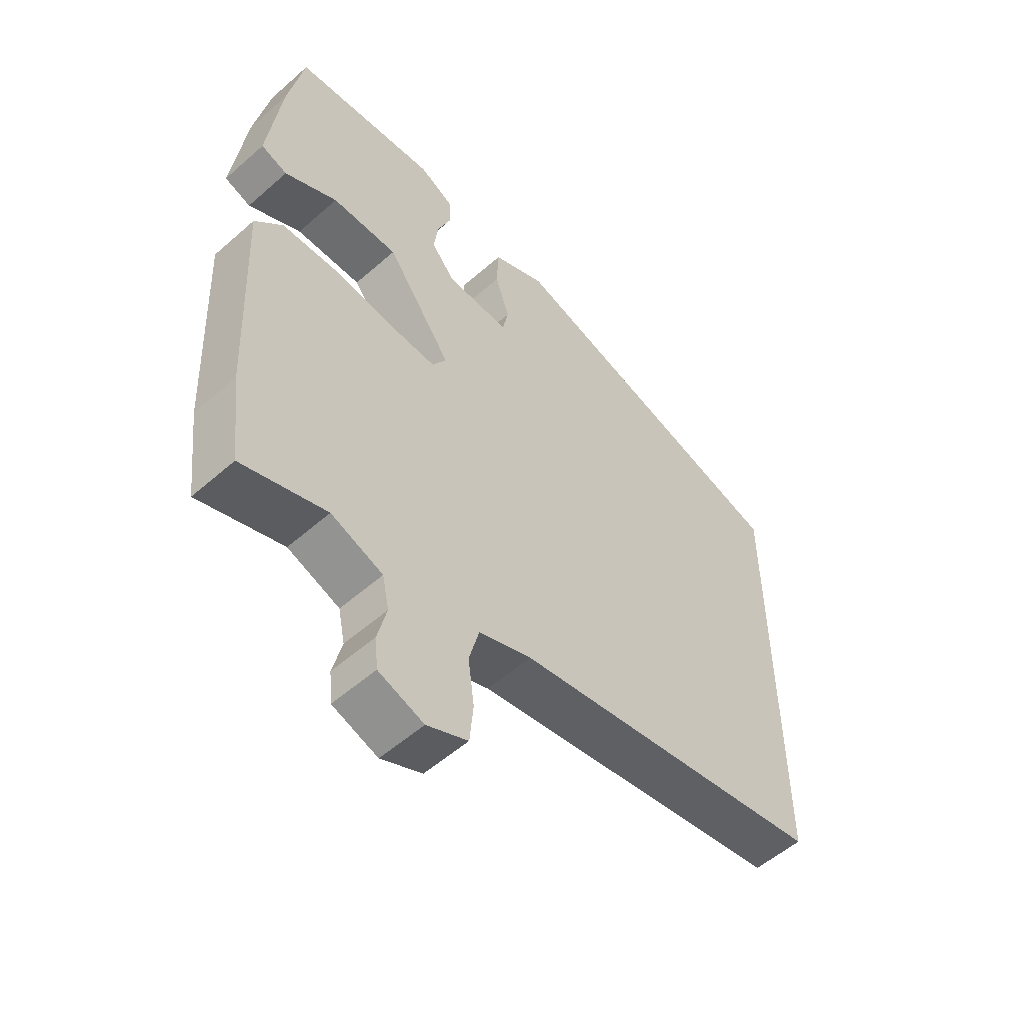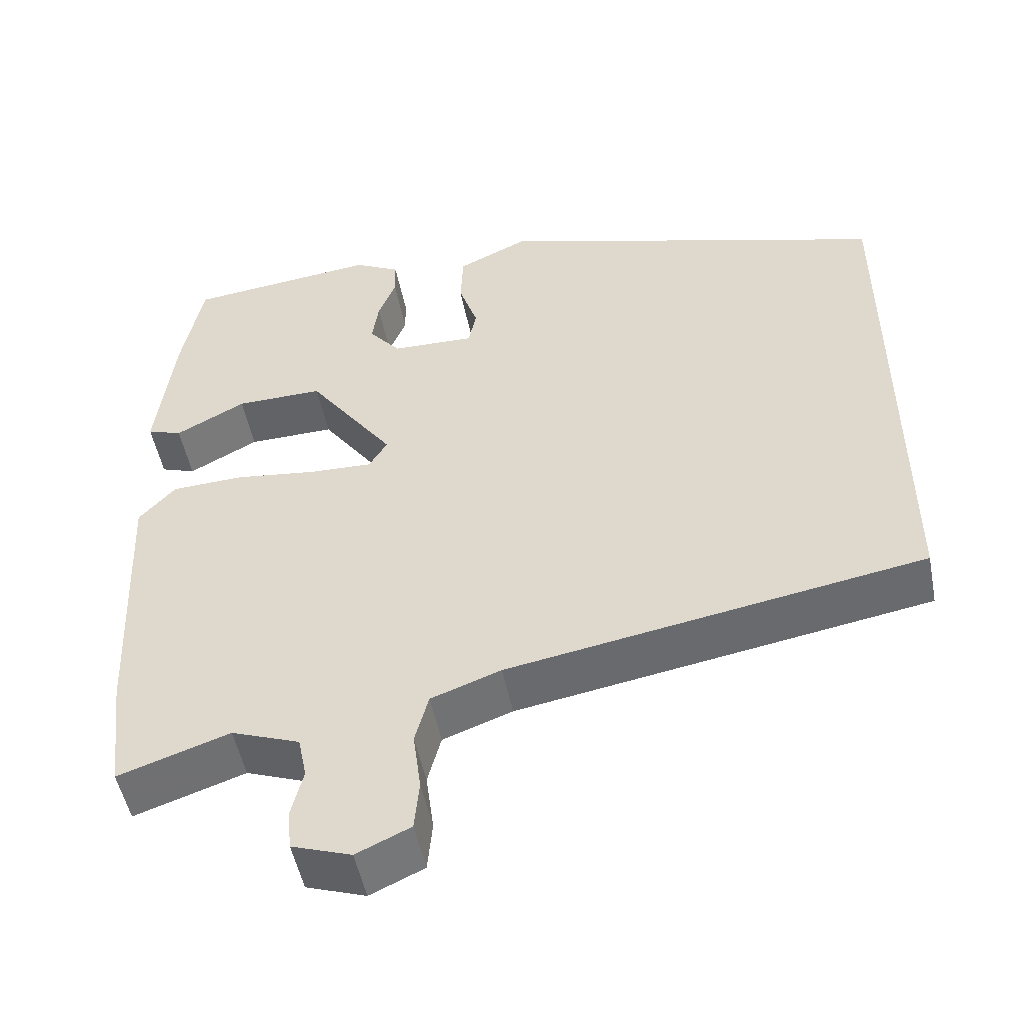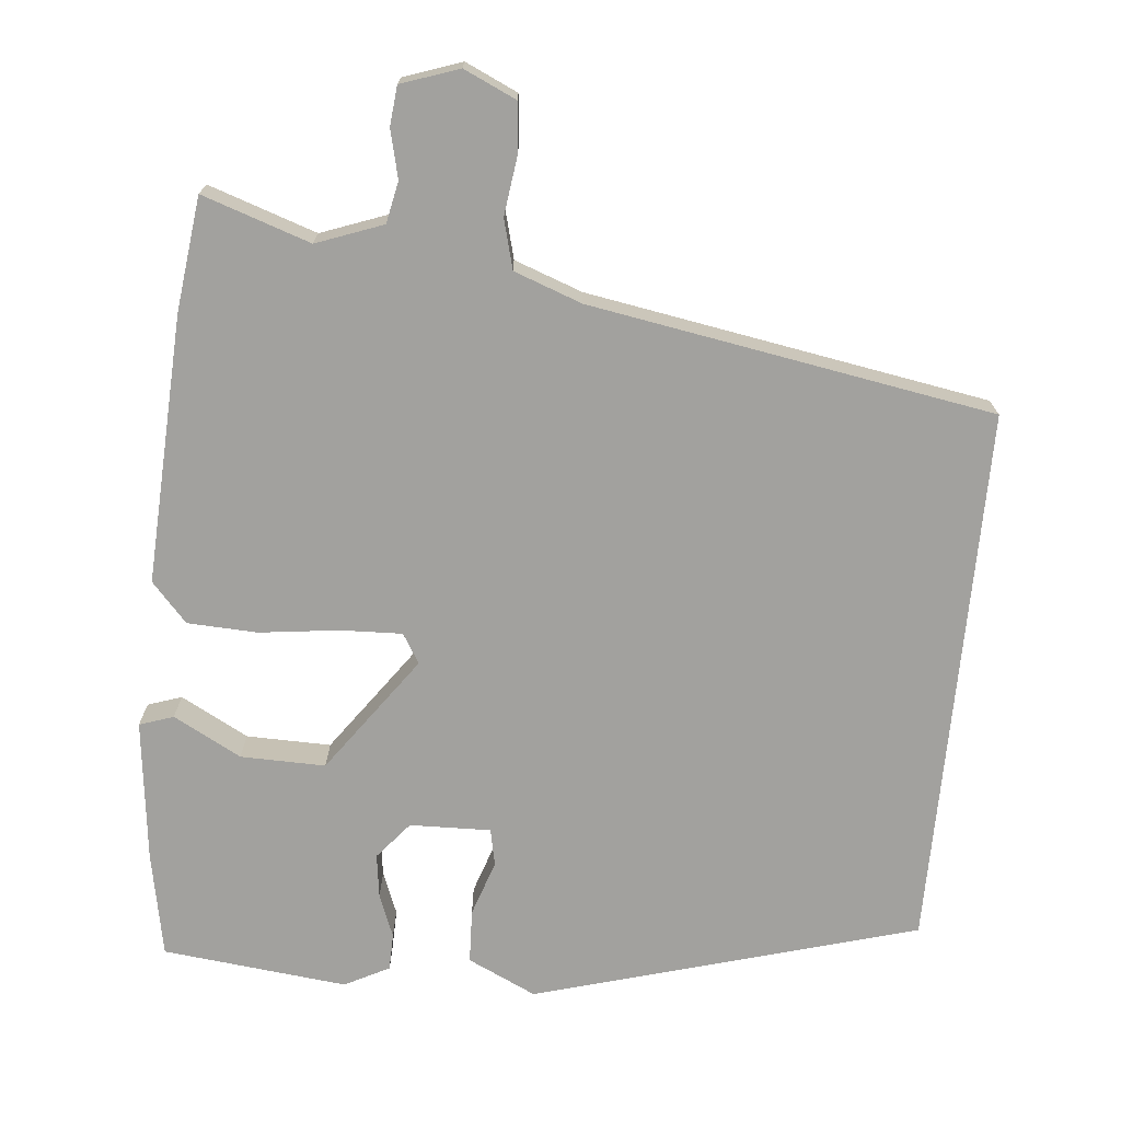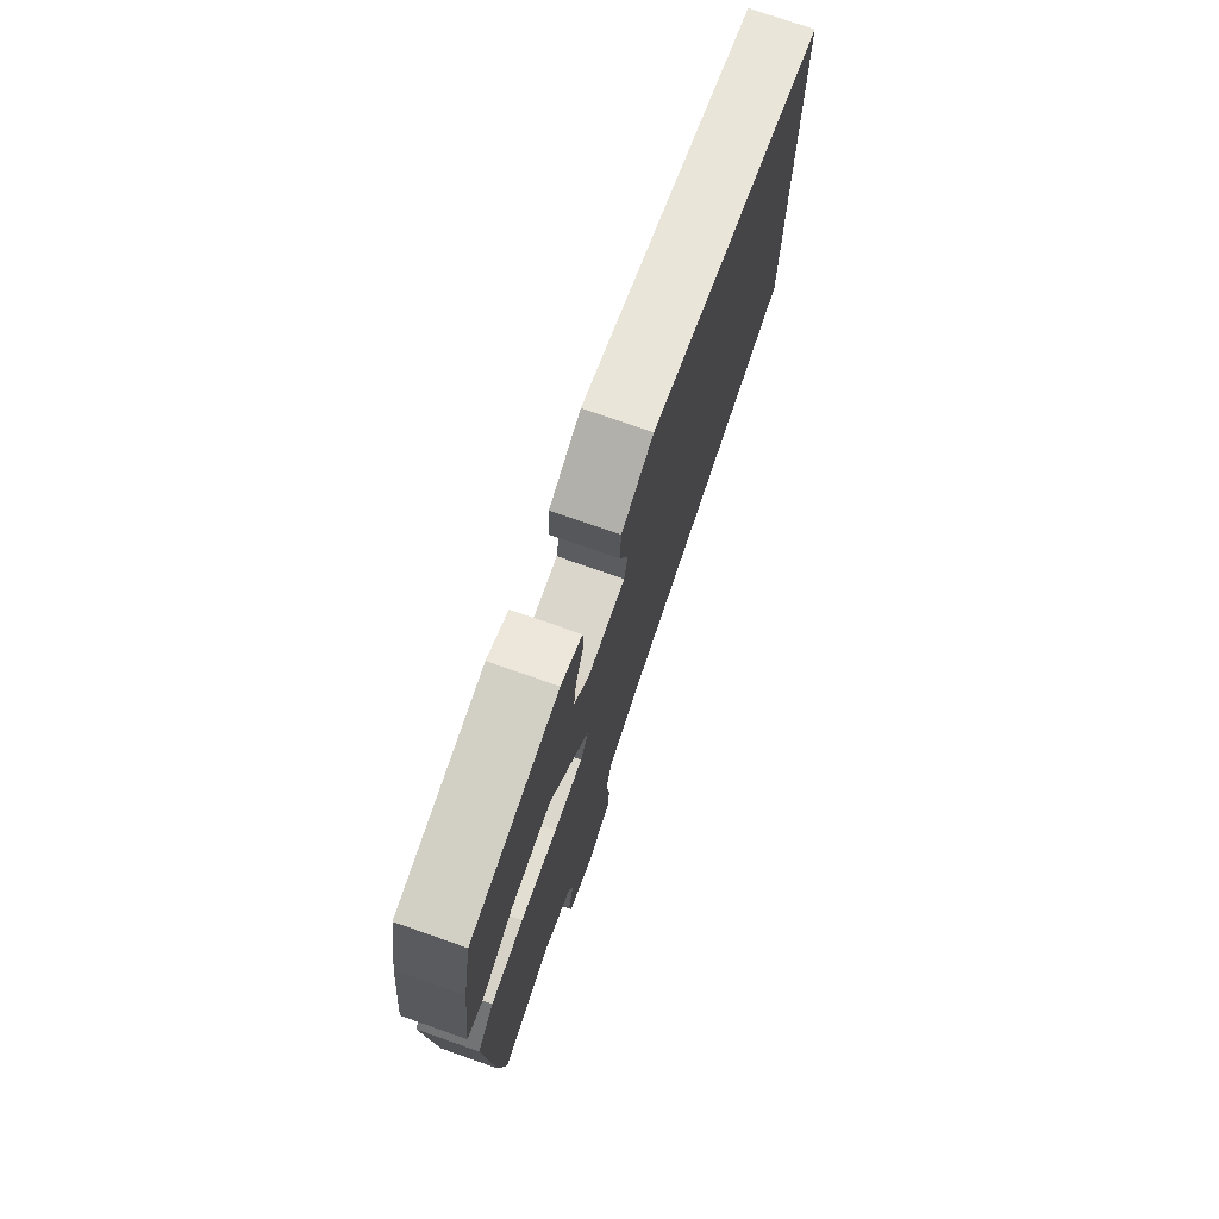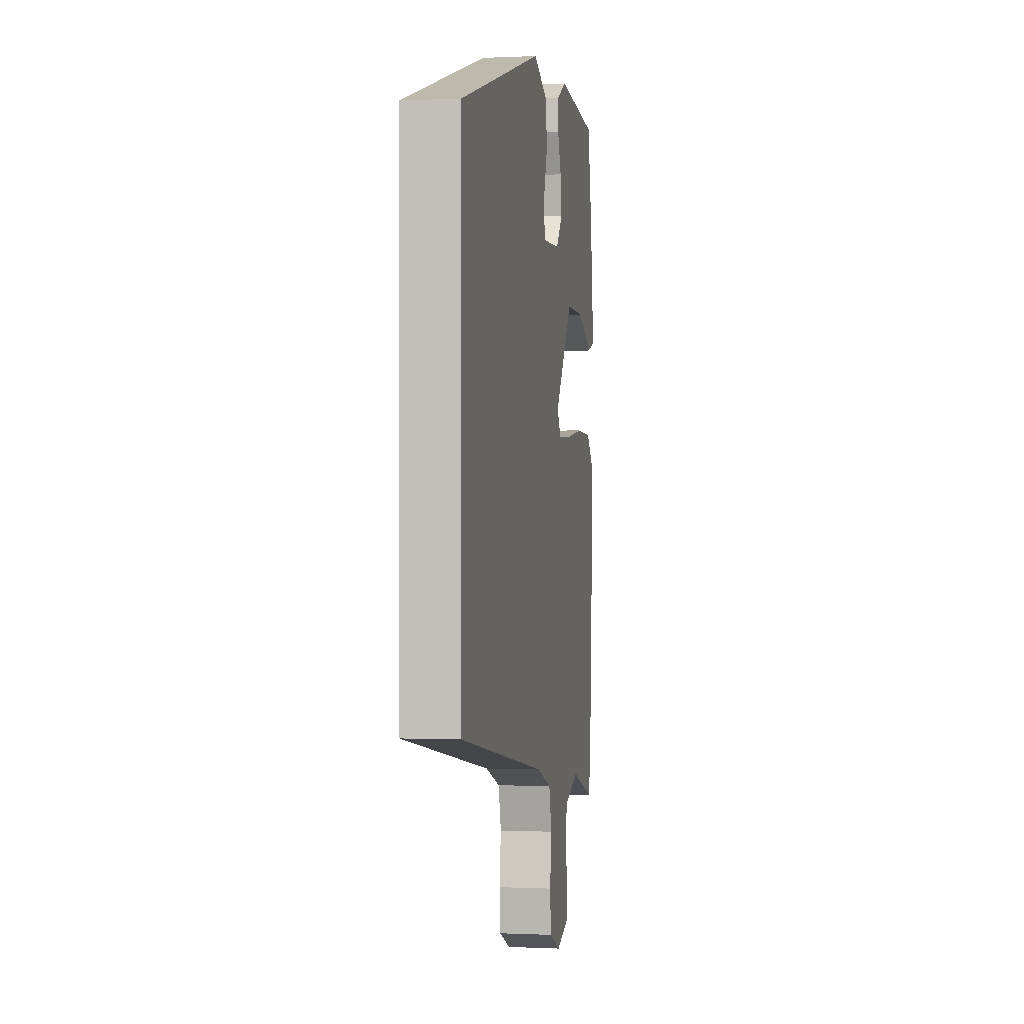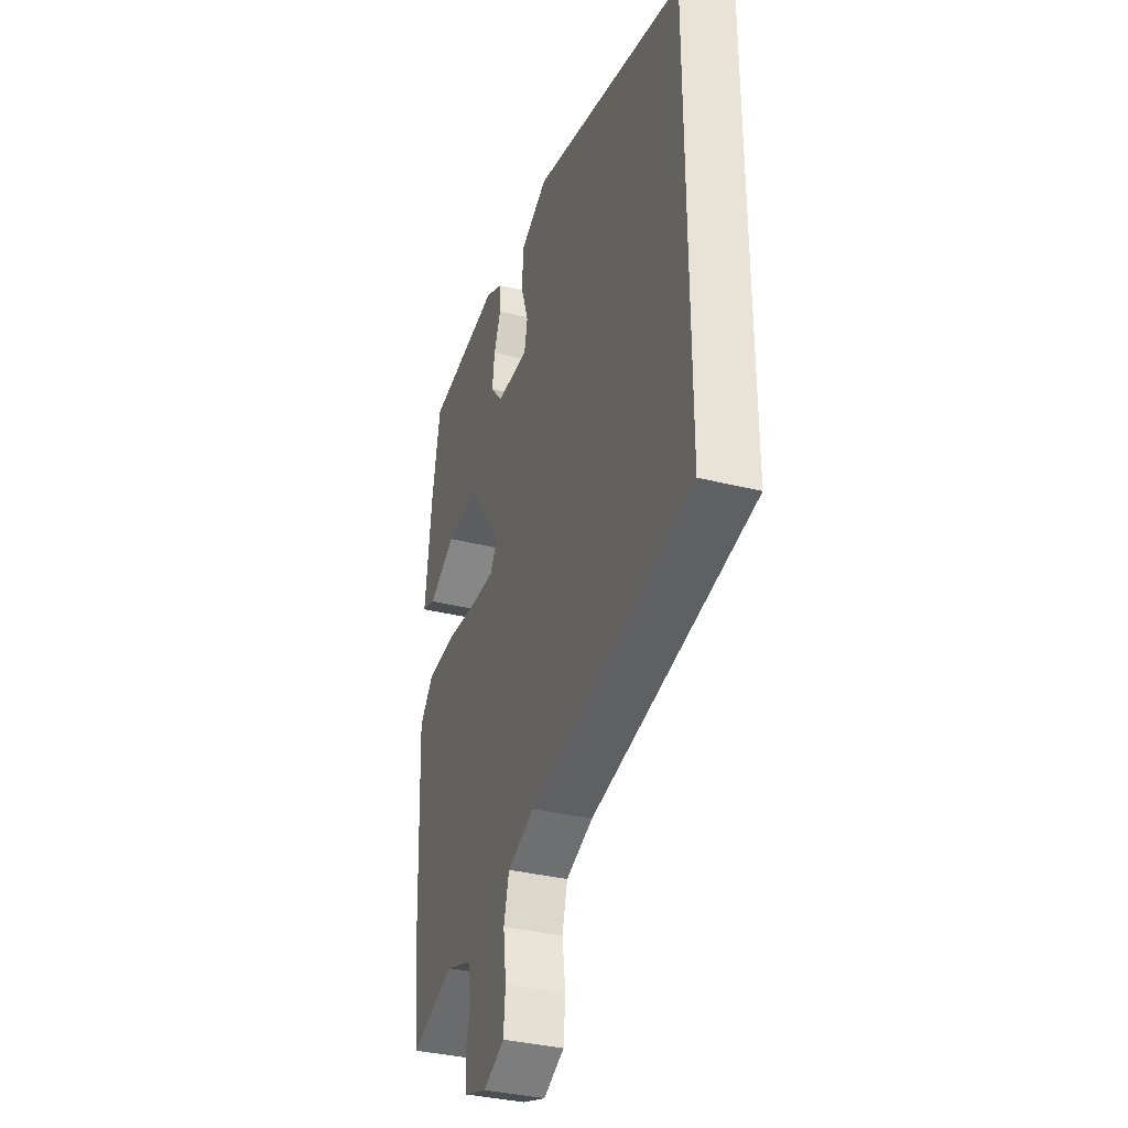
<metadata>
{"format":"obj","ext":"obj","renderer":"f3d","projection":"perspective","resolution":1024,"background":"white","views":[{"elev":-54.6,"azim":132.9,"up":"+Z"},{"elev":-50.7,"azim":-168.9,"up":"+Z"},{"elev":-72.0,"azim":174.5,"up":"+Y"},{"elev":75.3,"azim":109.3,"up":"+Z"},{"elev":-0.1,"azim":-80.0,"up":"+Z"},{"elev":-35.2,"azim":-108.4,"up":"+Z"}]}
</metadata>
<code>
v -0.5 0.07 0.34
v -0.003 0.07 0.483
v 0.086 0.07 0.441
v 0.089 0.07 0.371
v 0.065 0.07 0.299
v 0.075 0.07 0.251
v 0.18 0.07 0.254
v 0.22 0.07 0.302
v 0.212 0.07 0.359
v 0.19 0.07 0.415
v 0.191 0.07 0.463
v 0.249 0.07 0.493
v 0.489 0.07 0.467
v 0.515 0.07 0.331
v 0.537 0.07 0.147
v 0.493 0.07 0.132
v 0.405 0.07 0.179
v 0.295 0.07 0.181
v 0.186 0.07 0.029
v 0.209 0.07 -0.009
v 0.289 0.07 -0.006
v 0.392 0.07 0.007
v 0.483 0.07 0.003
v 0.529 0.07 -0.048
v 0.513 0.07 -0.395
v 0.495 0.07 -0.543
v 0.355 0.07 -0.496
v 0.269 0.07 -0.528
v 0.258 0.07 -0.582
v 0.273 0.07 -0.644
v 0.268 0.07 -0.695
v 0.193 0.07 -0.721
v 0.125 0.07 -0.69
v 0.119 0.07 -0.626
v 0.129 0.07 -0.55
v 0.112 0.07 -0.486
v 0.024 0.07 -0.454
v -0.5 0.07 -0.365
v -0.5 0 0.34
v -0.003 0 0.483
v 0.086 0 0.441
v 0.089 0 0.371
v 0.065 0 0.299
v 0.075 0 0.251
v 0.18 0 0.254
v 0.22 0 0.302
v 0.212 0 0.359
v 0.19 0 0.415
v 0.191 0 0.463
v 0.249 0 0.493
v 0.489 0 0.467
v 0.515 0 0.331
v 0.537 0 0.147
v 0.493 0 0.132
v 0.405 0 0.179
v 0.295 0 0.181
v 0.186 0 0.029
v 0.209 0 -0.009
v 0.289 0 -0.006
v 0.392 0 0.007
v 0.483 0 0.003
v 0.529 0 -0.048
v 0.513 0 -0.395
v 0.495 0 -0.543
v 0.355 0 -0.496
v 0.269 0 -0.528
v 0.258 0 -0.582
v 0.273 0 -0.644
v 0.268 0 -0.695
v 0.193 0 -0.721
v 0.125 0 -0.69
v 0.119 0 -0.626
v 0.129 0 -0.55
v 0.112 0 -0.486
v 0.024 0 -0.454
v -0.5 0 -0.365
f 37 38 1 2
f 36 37 2
f 35 36 2
f 32 33 34 35
f 29 30 31 32
f 28 29 32 35
f 27 28 35
f 24 25 26 27
f 21 22 23 24
f 20 21 24 27
f 19 20 27 35
f 14 15 16 17
f 14 17 18
f 13 14 18
f 12 13 18 19
f 9 10 11 12
f 8 9 12
f 2 3 4 5
f 2 5 6
f 35 2 6
f 19 35 6 7
f 8 12 19
f 7 8 19
f 40 39 76 75
f 40 75 74
f 40 74 73
f 73 72 71 70
f 70 69 68 67
f 73 70 67 66
f 73 66 65
f 65 64 63 62
f 62 61 60 59
f 65 62 59 58
f 73 65 58 57
f 55 54 53 52
f 56 55 52
f 56 52 51
f 57 56 51 50
f 50 49 48 47
f 50 47 46
f 43 42 41 40
f 44 43 40
f 44 40 73
f 45 44 73 57
f 57 50 46
f 57 46 45
f 1 39 40 2
f 2 40 41 3
f 3 41 42 4
f 4 42 43 5
f 5 43 44 6
f 6 44 45 7
f 7 45 46 8
f 8 46 47 9
f 9 47 48 10
f 10 48 49 11
f 11 49 50 12
f 12 50 51 13
f 13 51 52 14
f 14 52 53 15
f 15 53 54 16
f 16 54 55 17
f 17 55 56 18
f 18 56 57 19
f 19 57 58 20
f 20 58 59 21
f 21 59 60 22
f 22 60 61 23
f 23 61 62 24
f 24 62 63 25
f 25 63 64 26
f 26 64 65 27
f 27 65 66 28
f 28 66 67 29
f 29 67 68 30
f 30 68 69 31
f 31 69 70 32
f 32 70 71 33
f 33 71 72 34
f 34 72 73 35
f 35 73 74 36
f 36 74 75 37
f 37 75 76 38
f 38 76 39 1

</code>
